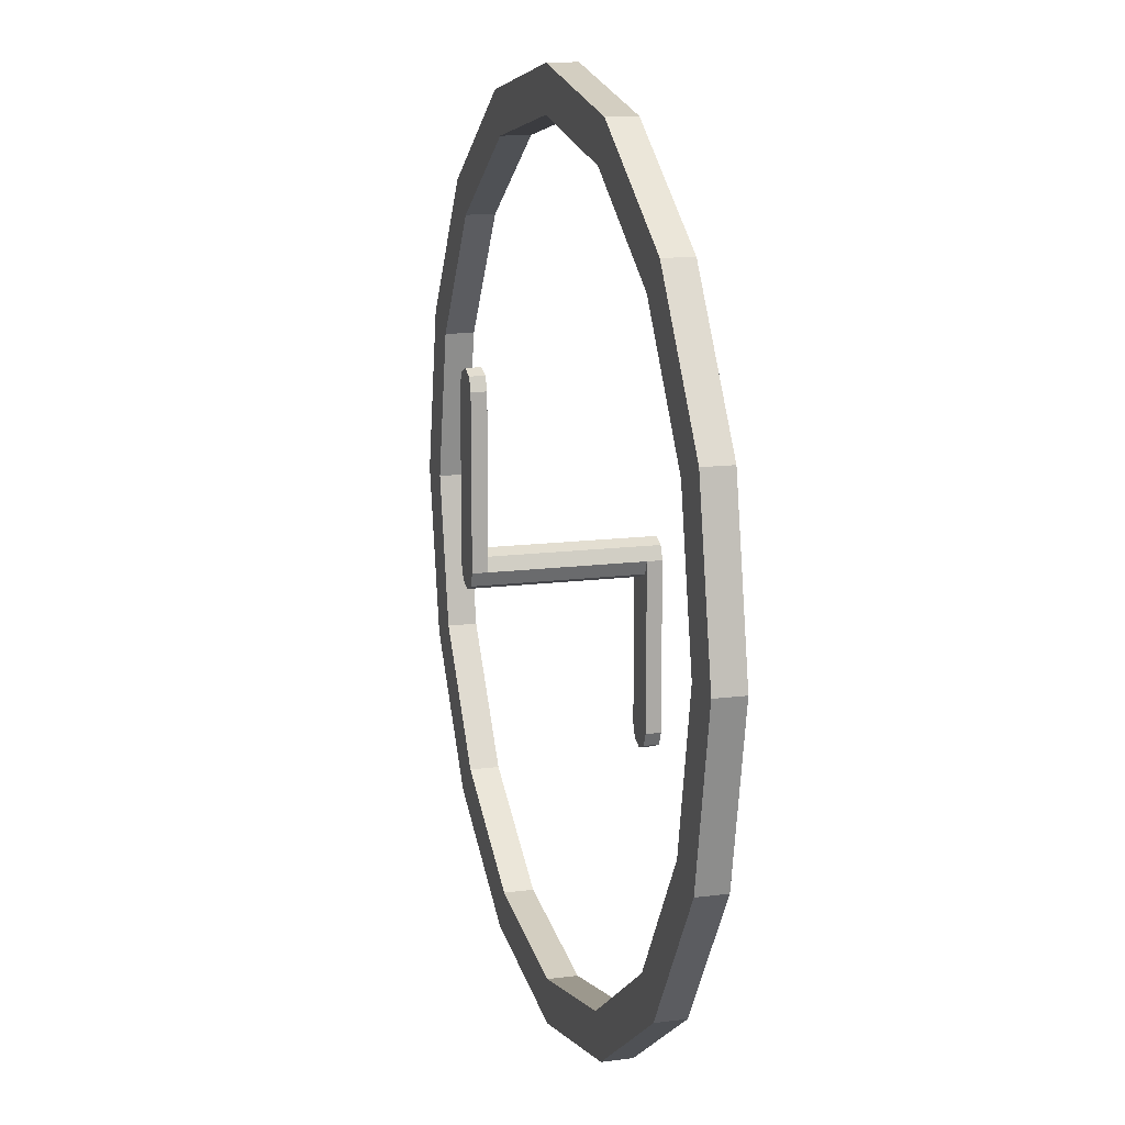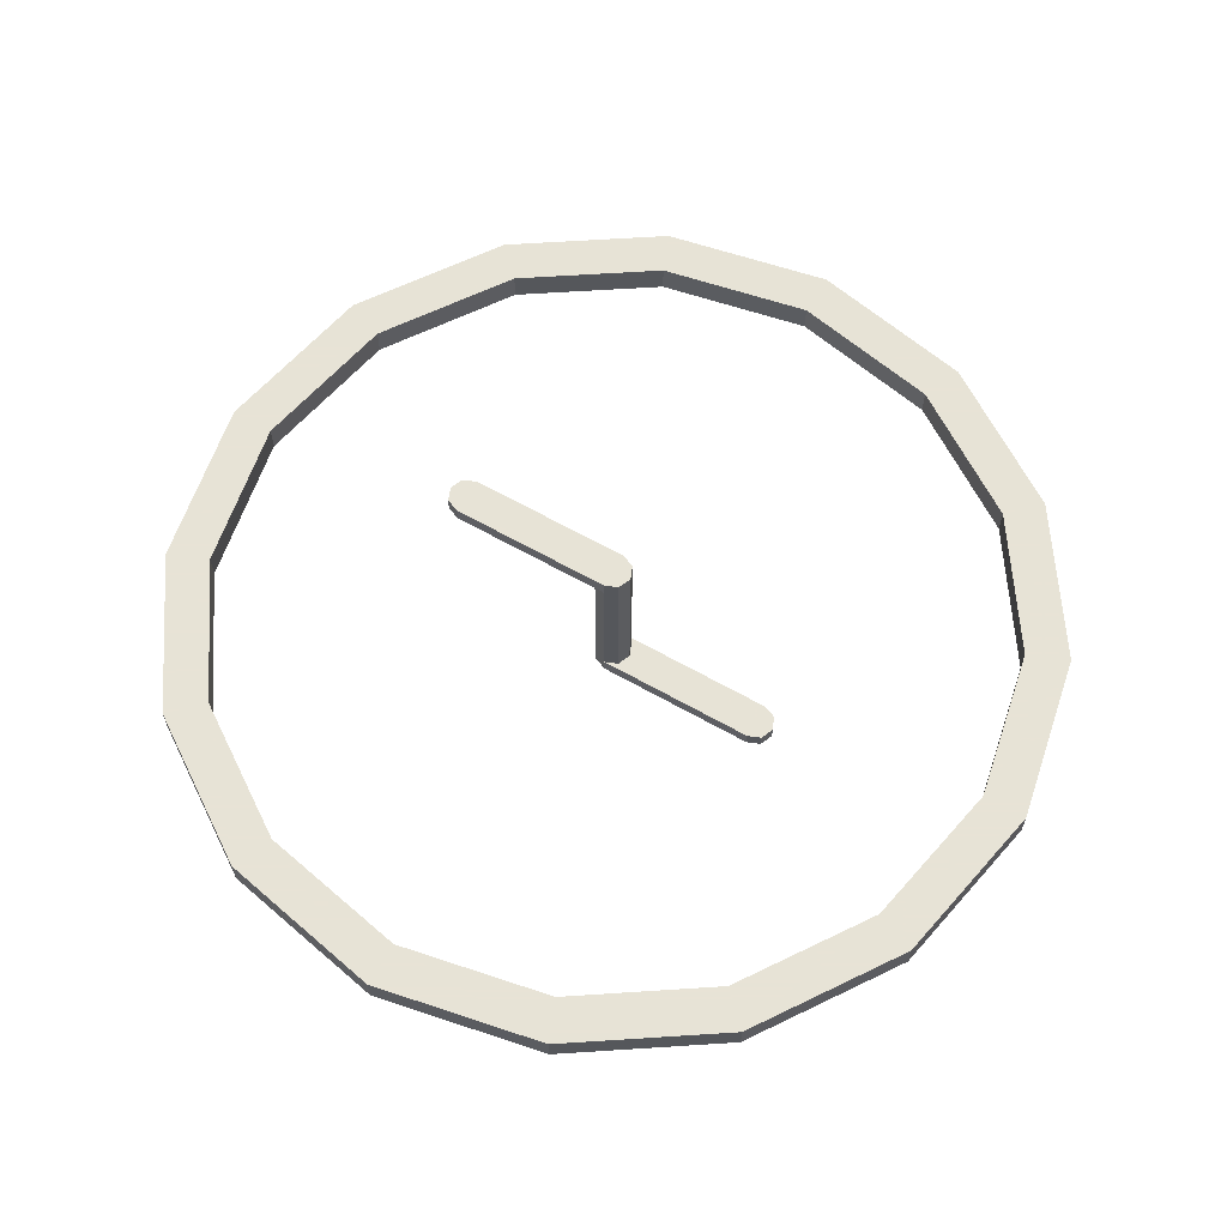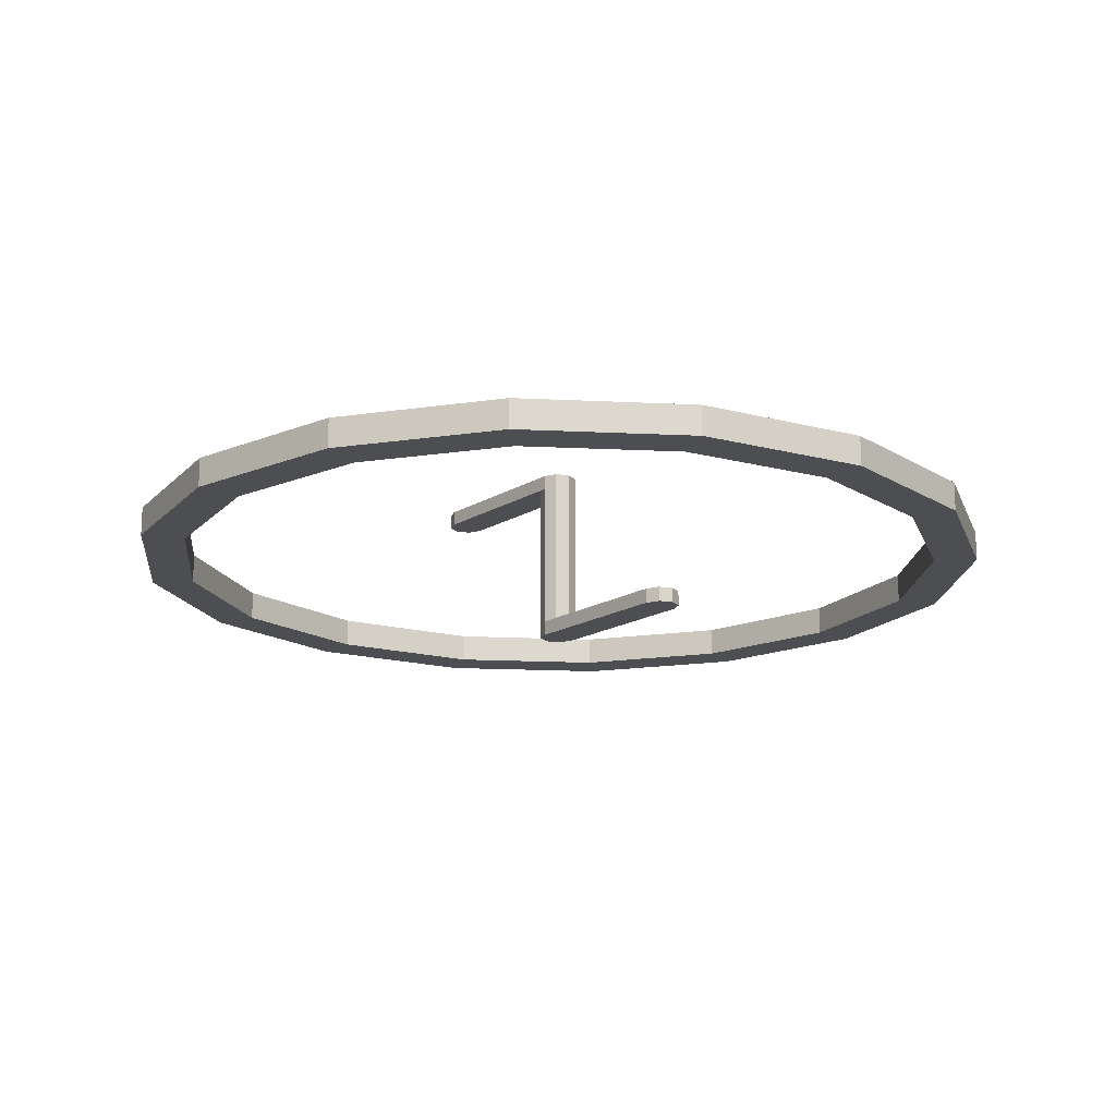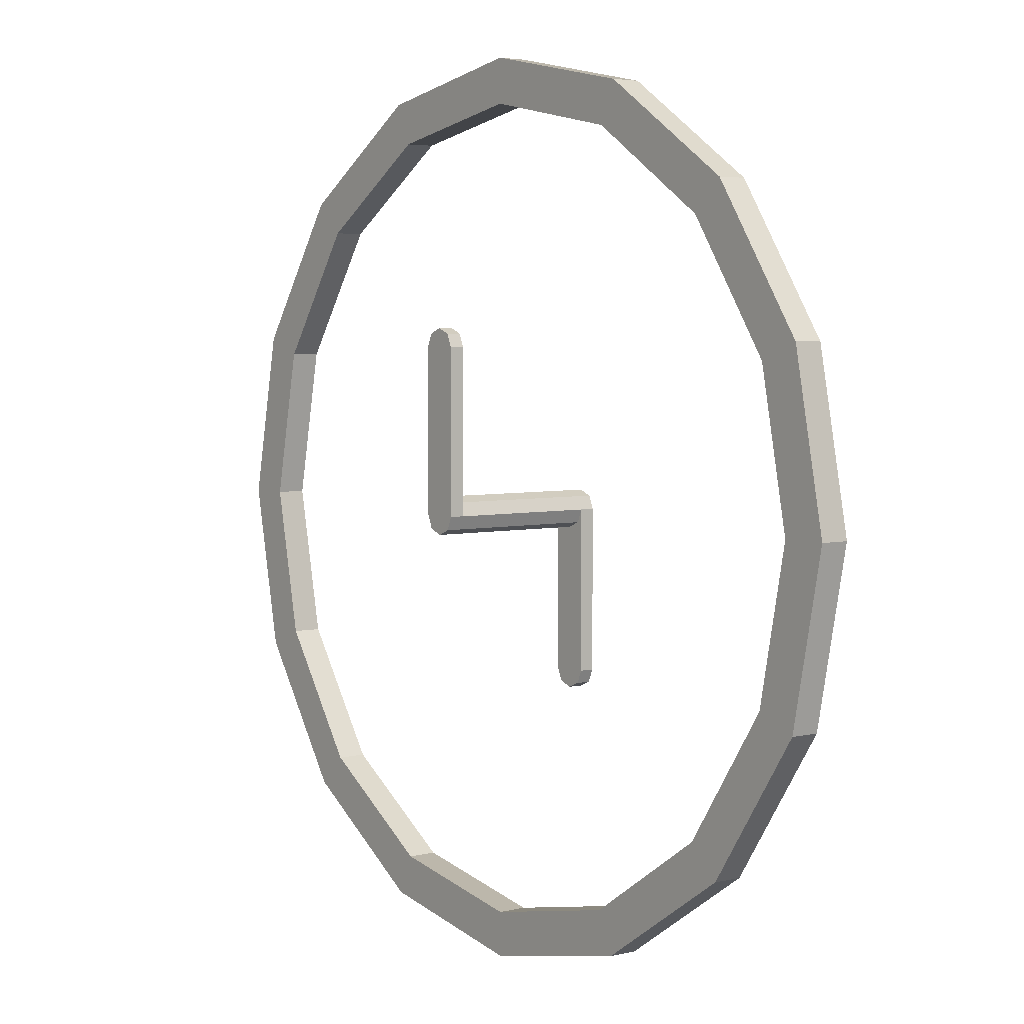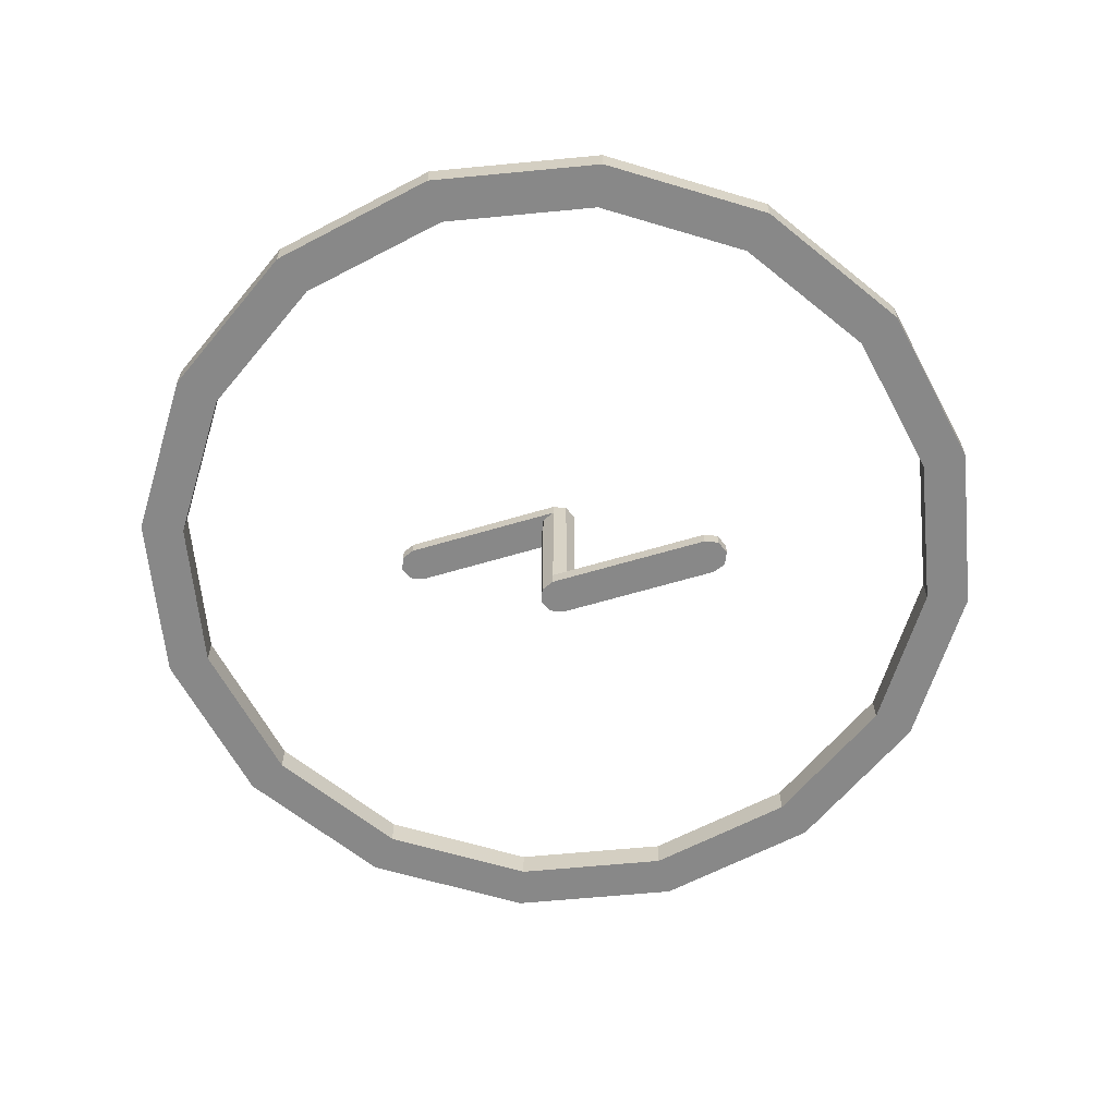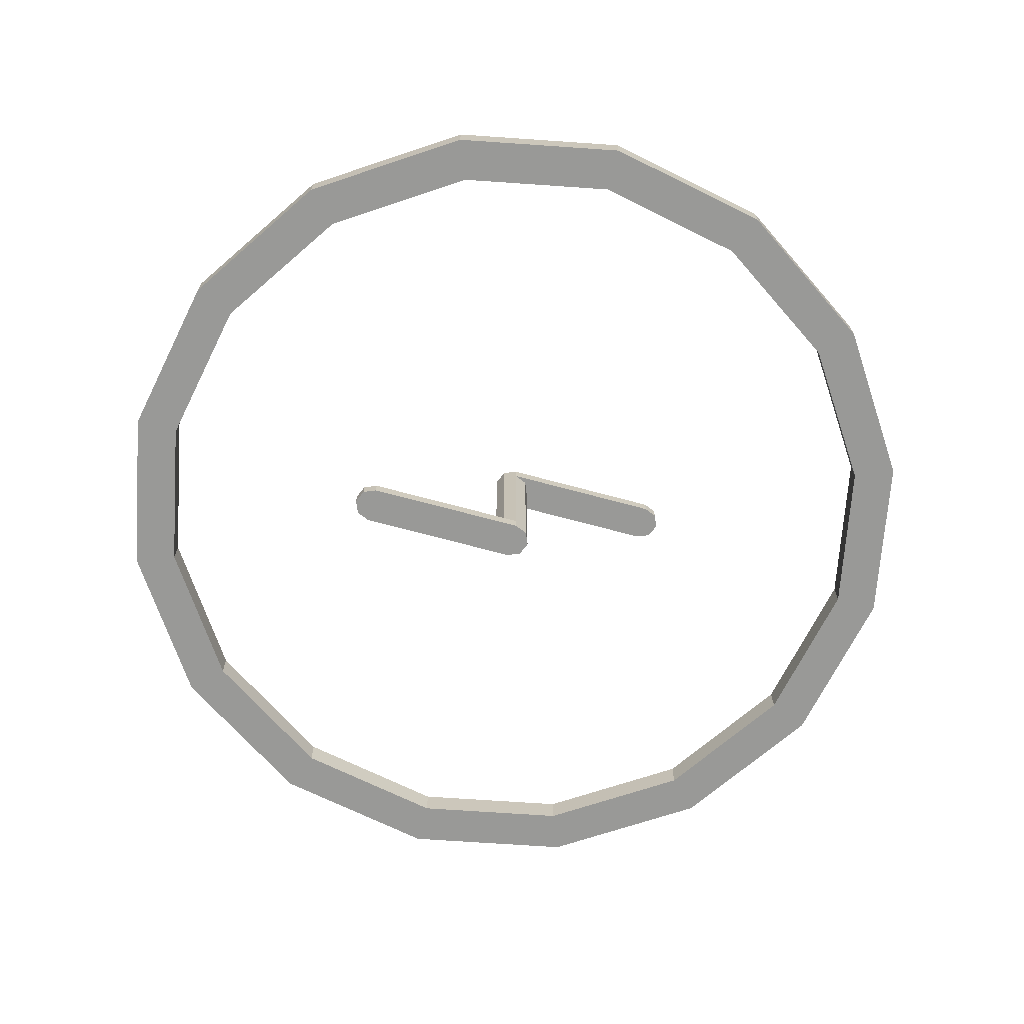
<metadata>
{"format":"obj","ext":"obj","renderer":"f3d","projection":"perspective","resolution":1024,"background":"white","views":[{"elev":13.7,"azim":-106.4,"up":"+Y"},{"elev":62.6,"azim":120.0,"up":"+Z"},{"elev":-16.9,"azim":140.6,"up":"+Z"},{"elev":4.2,"azim":-128.1,"up":"+Y"},{"elev":-62.8,"azim":106.8,"up":"+Z"},{"elev":-68.8,"azim":-105.2,"up":"+Z"}]}
</metadata>
<code>
v 0.2121 0.2121 -0.01
v 0.2771 0.1147 -0.01
v 0.3 -6.7e-05 -0.01
v 0.2771 -0.1149 -0.01
v 0.2121 -0.2122 -0.01
v 0.1148 -0.2772 -0.01
v -4.6e-05 -0.3001 -0.01
v -0.1149 -0.2772 -0.01
v -0.2122 -0.2122 -0.01
v -0.2772 -0.1149 -0.01
v -0.3 -6.7e-05 -0.01
v -0.2772 0.1147 -0.01
v -0.2122 0.2121 -0.01
v -0.1149 0.2771 -0.01
v -4.6e-05 0.2999 -0.01
v 0.1148 0.2771 -0.01
v 0.1033 0.2494 -0.01
v -4.6e-05 0.2699 -0.01
v -0.1034 0.2494 -0.01
v -0.191 0.1909 -0.01
v -0.2495 0.1033 -0.01
v -0.27 -6.7e-05 -0.01
v -0.2495 -0.1034 -0.01
v -0.191 -0.191 -0.01
v -0.1034 -0.2495 -0.01
v -4.6e-05 -0.2701 -0.01
v 0.1033 -0.2495 -0.01
v 0.1909 -0.191 -0.01
v 0.2494 -0.1034 -0.01
v 0.27 -6.7e-05 -0.01
v 0.2494 0.1033 -0.01
v 0.1909 0.1909 -0.01
v 0.008901 0.008928 -0.05
v 0.01256 8.9e-05 -0.05
v 0.008901 -0.008749 -0.05
v 6.2e-05 -0.01241 -0.05
v -0.008777 -0.008749 -0.05
v -0.01244 8.9e-05 -0.05
v -0.008777 0.008928 -0.05
v 6.2e-05 0.01259 -0.05
v 0.008901 0.008928 0.05
v 0.01256 8.9e-05 0.05
v 0.008901 -0.008749 0.05
v 6.2e-05 -0.01241 0.05
v -0.008777 -0.008749 0.05
v -0.01244 8.9e-05 0.05
v -0.008777 0.008928 0.05
v 6.2e-05 0.01259 0.05
v 0.1909 0.1909 0.01
v 0.2494 0.1033 0.01
v 0.27 -6.7e-05 0.01
v 0.2494 -0.1034 0.01
v 0.1909 -0.191 0.01
v 0.1033 -0.2495 0.01
v -4.6e-05 -0.2701 0.01
v -0.1034 -0.2495 0.01
v -0.191 -0.191 0.01
v -0.2495 -0.1034 0.01
v -0.27 -6.7e-05 0.01
v -0.2495 0.1033 0.01
v -0.191 0.1909 0.01
v -0.1034 0.2494 0.01
v -4.6e-05 0.2699 0.01
v 0.1033 0.2494 0.01
v 0.1148 0.2771 0.01
v -4.6e-05 0.2999 0.01
v -0.1149 0.2771 0.01
v -0.2122 0.2121 0.01
v -0.2772 0.1147 0.01
v -0.3 -6.7e-05 0.01
v -0.2772 -0.1149 0.01
v -0.2122 -0.2122 0.01
v -0.1149 -0.2772 0.01
v -4.6e-05 -0.3001 0.01
v 0.1148 -0.2772 0.01
v 0.2121 -0.2122 0.01
v 0.2771 -0.1149 0.01
v 0.3 -6.7e-05 0.01
v 0.2771 0.1147 0.01
v 0.2121 0.2121 0.01
v 6.2e-05 8.9e-05 0.06
v 6.2e-05 0.01259 0.06
v -0.008777 0.008928 0.06
v -0.01244 8.9e-05 0.06
v 0.01256 8.9e-05 0.06
v 0.008901 0.008928 0.06
v 0.008901 -0.1187 0.06
v 0.01256 -0.1099 0.06
v 0.01256 -0.1099 0.05
v 6.2e-05 -0.1224 0.06
v -0.008777 -0.1187 0.06
v -0.01244 -0.1099 0.06
v -0.01244 -0.1099 0.05
v -0.008777 -0.1187 0.05
v 6.2e-05 -0.1224 0.05
v 0.008901 -0.1187 0.05
v -0.01244 8.9e-05 -0.06
v -0.008777 -0.008749 -0.06
v 6.2e-05 -0.01241 -0.06
v 0.008901 -0.008749 -0.06
v 0.01256 8.9e-05 -0.06
v 6.2e-05 8.9e-05 -0.06
v 0.01256 0.1101 -0.06
v 0.008901 0.1189 -0.06
v 0.01256 0.1101 -0.05
v -0.01244 0.1101 -0.06
v -0.01244 0.1101 -0.05
v -0.008777 0.1189 -0.06
v 6.2e-05 0.1226 -0.06
v 0.008901 0.1189 -0.05
v 6.2e-05 0.1226 -0.05
v -0.008777 0.1189 -0.05
f 3 4 29 30
f 2 3 30 31
f 1 2 31 32
f 1 32 17 16
f 15 16 17 18
f 14 15 18 19
f 13 14 19 20
f 12 13 20 21
f 11 12 21 22
f 10 11 22 23
f 9 10 23 24
f 8 9 24 25
f 7 8 25 26
f 6 7 26 27
f 5 6 27 28
f 4 5 28 29
f 33 41 42 34
f 34 42 43 35
f 35 43 44 36
f 36 44 45 37
f 37 45 46 38
f 38 46 47 39
f 39 47 48 40
f 40 48 41 33
f 32 31 50 49
f 31 30 51 50
f 30 29 52 51
f 29 28 53 52
f 28 27 54 53
f 27 26 55 54
f 26 25 56 55
f 25 24 57 56
f 24 23 58 57
f 23 22 59 58
f 22 21 60 59
f 21 20 61 60
f 20 19 62 61
f 19 18 63 62
f 18 17 64 63
f 17 32 49 64
f 1 16 65 80
f 16 15 66 65
f 15 14 67 66
f 14 13 68 67
f 13 12 69 68
f 12 11 70 69
f 11 10 71 70
f 10 9 72 71
f 9 8 73 72
f 8 7 74 73
f 7 6 75 74
f 6 5 76 75
f 5 4 77 76
f 4 3 78 77
f 3 2 79 78
f 2 1 80 79
f 52 77 78 51
f 51 78 79 50
f 50 79 80 49
f 64 49 80 65
f 64 65 66 63
f 63 66 67 62
f 62 67 68 61
f 61 68 69 60
f 60 69 70 59
f 59 70 71 58
f 58 71 72 57
f 57 72 73 56
f 56 73 74 55
f 55 74 75 54
f 54 75 76 53
f 53 76 77 52
f 41 48 82 86
f 48 47 83 82
f 47 46 84 83
f 42 41 86 85
f 81 85 86
f 81 83 84
f 81 82 83
f 81 86 82
f 42 85 88 89
f 84 46 93 92
f 46 45 94 93
f 45 44 95 94
f 44 43 96 95
f 43 42 89 96
f 96 89 88 87
f 95 96 87 90
f 94 95 90 91
f 93 94 91 92
f 37 38 97 98
f 36 37 98 99
f 35 36 99 100
f 34 35 100 101
f 102 98 97
f 102 99 98
f 102 100 99
f 102 101 100
f 34 101 103 105
f 97 38 107 106
f 40 33 110 111
f 39 40 111 112
f 38 39 112 107
f 33 34 105 110
f 110 105 103 104
f 107 112 108 106
f 112 111 109 108
f 111 110 104 109
f 101 102 104 103
f 97 106 108 102
f 109 104 102 108
f 81 87 88 85
f 81 84 92 91
f 87 81 91 90

</code>
